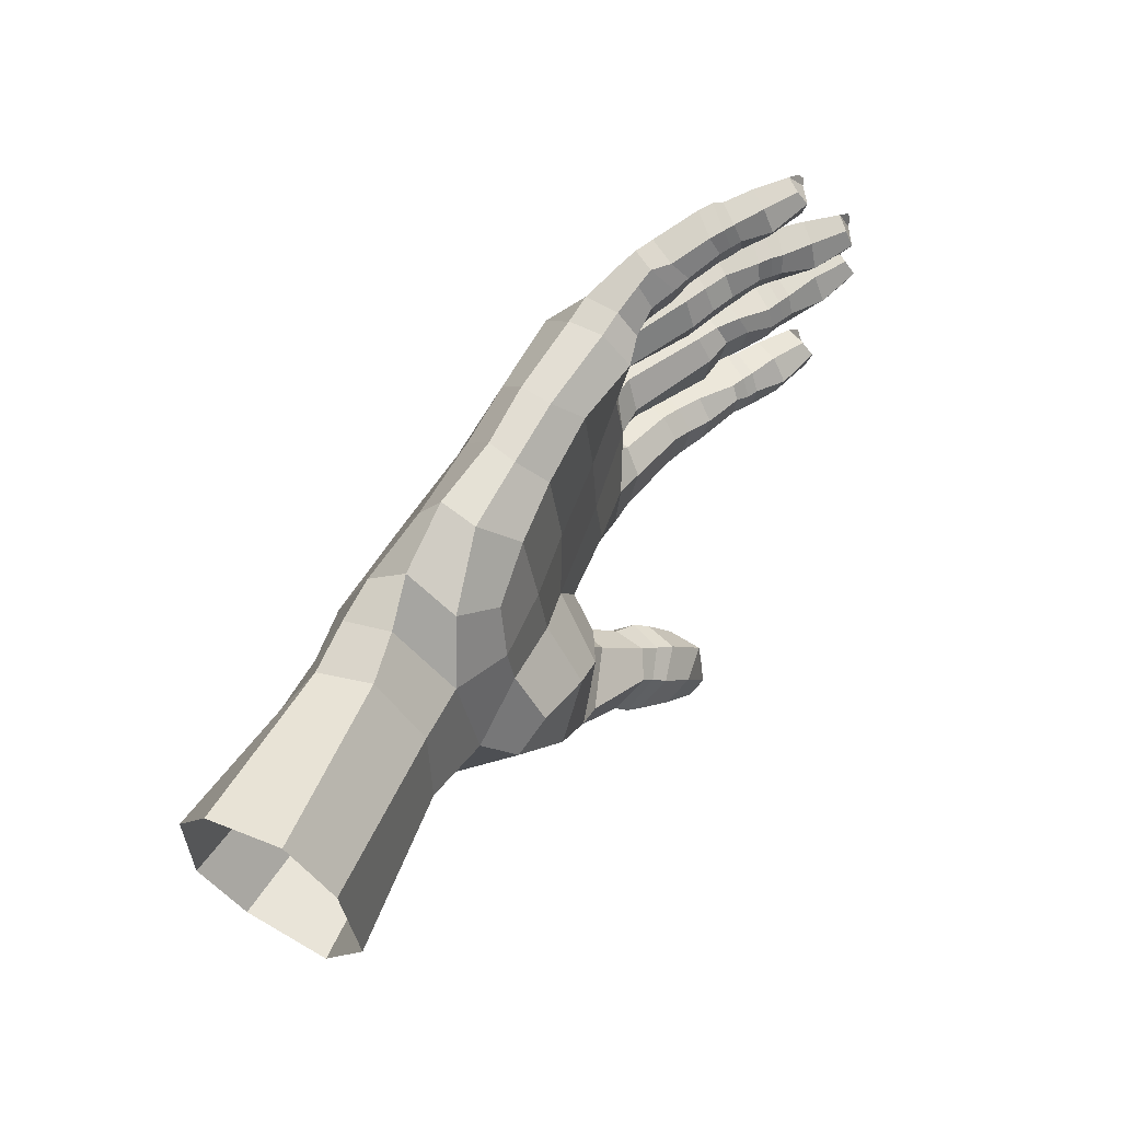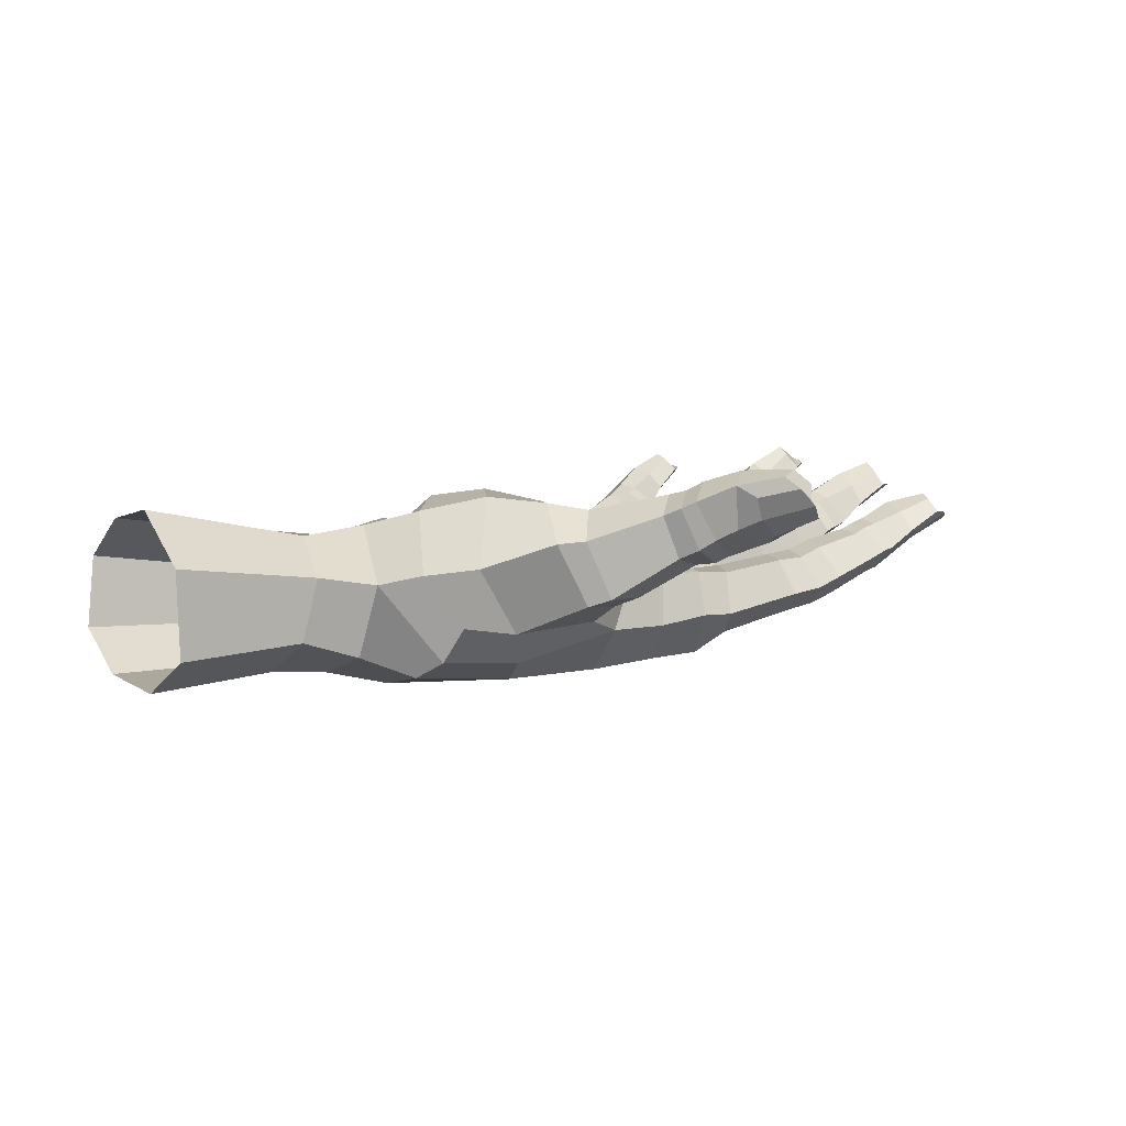
<metadata>
{"format":"obj","ext":"obj","renderer":"f3d","projection":"perspective","resolution":1024,"background":"white","views":[{"elev":56.0,"azim":121.9,"up":"+Z"},{"elev":8.0,"azim":149.9,"up":"+Y"}]}
</metadata>
<code>
o Plane005_Mesh
v 0.2856 -0.1333 -0.1096
v 0.08933 -0.1377 -0.01977
v 0.0916 -0.1253 -0.1188
v 0.29 -0.1384 -0.02553
v 0.304 -0.1274 0.06313
v 0.1102 -0.1232 0.06343
v 0.1635 -0.09378 0.1639
v 0.3297 -0.08667 0.1431
v 0.2148 -0.06009 -0.1846
v 0.4086 -0.1383 -0.03727
v 0.4228 -0.1289 0.05116
v 0.4194 -0.0878 0.1376
v 0.2686 -0.02834 -0.2612
v 0.1719 -0.01162 -0.1763
v 0.1068 -0.077 -0.1639
v 0.05225 -0.01694 -0.1562
v -0.08429 -0.07657 -0.1493
v -0.06806 -0.04939 -0.1889
v -0.06114 -0.01054 -0.1642
v 0.2122 -0.03743 -0.2246
v 0.1721 -0.004213 -0.2027
v 0.1943 0.04008 -0.1888
v 0.1929 -0.02528 -0.2467
v 0.166 0.003289 -0.2183
v 0.1812 0.04483 -0.2047
v -0.00147 -0.08046 -0.08142
v -0.08786 -0.06733 -0.1111
v -0.1163 -0.06906 -0.1562
v -0.1014 -0.04345 -0.1943
v -0.08861 -0.007495 -0.1719
v -0.1185 -0.05926 -0.1152
v -0.1429 -0.0579 -0.1606
v -0.1294 -0.03217 -0.1955
v -0.1169 0.002541 -0.1703
v -0.1458 -0.04489 -0.12
v -0.1328 -0.01199 -0.1206
v -0.1937 -0.03412 -0.1646
v -0.1832 -0.01173 -0.195
v -0.1718 0.01578 -0.1714
v -0.1941 -0.02416 -0.1248
v -0.1761 0.01021 -0.1277
v -0.2093 -0.02932 -0.1647
v -0.1969 -0.004477 -0.1975
v -0.1851 0.02254 -0.1721
v -0.2104 -0.01881 -0.1262
v -0.1921 0.01519 -0.1277
v -0.2207 -0.02314 -0.1644
v -0.2094 -0.000368 -0.1987
v -0.1983 0.02724 -0.1751
v -0.2206 -0.01001 -0.1253
v -0.2061 0.01979 -0.1291
v -0.2392 -0.01125 -0.1656
v -0.2413 0.01887 -0.1974
v -0.2355 0.04065 -0.1801
v -0.2509 0.002431 -0.129
v -0.2406 0.03054 -0.1299
v -0.2835 0.04014 -0.195
v -0.2858 0.054 -0.1732
v -0.2896 0.04466 -0.142
v 0.247 -0.02015 -0.276
v 0.2743 0.04584 -0.2669
v 0.2456 0.07475 -0.2227
v 0.1762 0.02364 -0.3025
v 0.1315 0.01035 -0.2699
v 0.1321 0.03482 -0.2442
v 0.1365 0.07342 -0.2438
v 0.1946 0.07283 -0.2982
v 0.1633 0.09131 -0.2612
v 0.03867 -0.1206 -0.1297
v 0.05367 -0.06786 -0.1737
v 0.05584 -0.1115 -0.0786
v 0.05781 -0.1152 -0.05745
v 0.061 -0.1212 0.02068
v 0.06833 -0.1222 0.03897
v 0.1022 -0.1079 0.1066
v 0.1069 -0.1055 0.1242
v 0.1786 -0.05994 0.2029
v 0.3311 -0.05702 0.1863
v 0.006449 -0.04351 -0.08467
v -0.294 0.02308 -0.1356
v -0.3154 0.02859 -0.1699
v 0.1029 -0.01829 -0.1555
v -0.261 0.01483 -0.1857
v -0.2583 0.001245 -0.1654
v -0.2659 0.003892 -0.1442
v -0.3108 0.02691 -0.1496
v -0.3015 0.03724 -0.1882
v 0.173 -0.1313 -0.116
v 0.2471 -0.05506 0.1898
v 0.2367 -0.08918 0.1537
v 0.2102 -0.1263 0.06791
v 0.183 -0.1415 -0.02157
v 0.1782 -0.02505 0.1983
v 0.03653 -0.01953 -0.116
v 0.0499 -0.02523 0.07826
v -0.01885 -0.07878 -0.09408
v -0.001483 -0.09814 -0.1351
v 0.01955 -0.06836 -0.1776
v 0.0155 -0.01994 -0.1627
v -0.291 0.05885 -0.1571
v -0.2339 0.05039 -0.1547
v -0.1991 0.03119 -0.1493
v -0.1858 0.02695 -0.1486
v -0.1717 0.01923 -0.1446
v -0.1238 0.008648 -0.1402
v -0.09636 -0.002421 -0.1367
v -0.07018 -0.007677 -0.1279
v -0.308 0.03533 -0.1642
v -0.07595 -0.02904 -0.107
v -0.1011 -0.02288 -0.1137
v 0.000891 -0.01717 -0.1237
v -0.01086 -0.0398 -0.09955
v -0.02939 -0.07171 -0.05819
v -0.125 -0.04332 -0.05955
v -0.1301 -0.06703 -0.01946
v -0.03178 -0.1001 -0.01802
v -0.02336 -0.03735 -0.0516
v -0.1091 0.003661 -0.04803
v -0.1281 -0.05355 0.02136
v -0.02522 -0.08341 0.02457
v 0.00172 -0.09468 0.02861
v -0.01524 -0.04391 0.01883
v 0.01016 -0.0435 0.02195
v -0.1542 -0.03457 -0.06199
v -0.1574 -0.0583 -0.02197
v -0.1416 0.004657 -0.04709
v -0.1552 -0.04469 0.01861
v -0.1117 -0.009044 0.01321
v -0.1784 -0.0202 -0.05954
v -0.1811 -0.04426 -0.02101
v -0.1656 0.0182 -0.04606
v -0.1804 -0.02761 0.02008
v -0.2153 0.005273 -0.05992
v -0.222 -0.01405 -0.02148
v -0.1999 0.0355 -0.04294
v -0.2161 0.00179 0.01592
v -0.1644 0.01423 0.01071
v -0.1981 0.03454 0.005005
v -0.2298 0.01034 -0.05775
v -0.2373 -0.00873 -0.01999
v -0.2137 0.04035 -0.03891
v -0.2323 0.007472 0.01606
v -0.2139 0.04006 0.006539
v -0.2422 0.01469 -0.05769
v -0.2485 -0.002146 -0.01896
v -0.2272 0.04504 -0.04065
v -0.2421 0.01668 0.01711
v -0.2278 0.04493 0.006594
v -0.2715 0.03821 -0.0558
v -0.2661 0.01363 -0.01993
v -0.2675 0.05985 -0.04175
v -0.273 0.03348 0.015
v -0.2666 0.0582 0.009576
v -0.3113 0.07883 -0.02902
v -0.3157 0.05903 -0.0461
v -0.3167 0.05686 0.0128
v -0.3113 0.07484 0.003517
v -0.3143 0.08641 -0.01345
v -0.2626 0.07347 -0.01869
v -0.2238 0.05285 -0.01596
v -0.2107 0.04826 -0.01659
v -0.1956 0.04295 -0.01732
v -0.1672 0.02585 -0.009513
v -0.1428 0.01193 -0.01147
v -0.1385 -0.000199 0.0112
v -0.1093 0.009653 -0.01111
v -0.005992 -0.02726 -0.01547
v -0.3331 0.05678 -0.01562
v -0.2905 0.03329 0.002629
v -0.2856 0.02696 -0.01856
v -0.2905 0.03716 -0.04033
v -0.3338 0.05699 0.001543
v -0.3421 0.05595 -0.01519
v -0.3334 0.0581 -0.03408
v 0.009298 -0.1205 -0.01428
v -0.001392 -0.08612 -0.06207
v 0.001374 -0.04258 -0.05685
v 0.02557 -0.02598 -0.02032
v -0.01476 -0.08888 0.04906
v -0.09425 -0.04697 0.05575
v -0.091 -0.0565 0.09515
v -0.004641 -0.1045 0.08529
v 0.000674 -0.04205 0.05381
v -0.07295 -0.003169 0.06264
v -0.08665 -0.04289 0.1316
v 0.01129 -0.0895 0.1207
v 0.04177 -0.09355 0.1208
v 0.02236 -0.04522 0.1118
v 0.04004 -0.04076 0.1145
v -0.1155 -0.03549 0.05731
v -0.1187 -0.04738 0.09616
v -0.09762 0.004807 0.06497
v -0.1124 -0.03075 0.1336
v -0.07025 -0.006845 0.121
v -0.1411 -0.02371 0.05982
v -0.1445 -0.03866 0.09745
v -0.1232 0.01349 0.06799
v -0.1402 -0.01891 0.134
v -0.09621 0.001914 0.1215
v -0.1853 0.002192 0.0642
v -0.1934 -0.005526 0.1004
v -0.1608 0.03059 0.07675
v -0.1832 0.009835 0.136
v -0.1255 0.01129 0.1208
v -0.1593 0.03365 0.1212
v -0.1961 0.01151 0.06475
v -0.206 0.003007 0.1011
v -0.1718 0.03831 0.07808
v -0.1965 0.01879 0.1354
v -0.1717 0.04215 0.1232
v -0.2055 0.02001 0.06459
v -0.2144 0.01159 0.1013
v -0.1831 0.04581 0.0776
v -0.2043 0.03018 0.1343
v -0.1837 0.05014 0.1213
v -0.2291 0.04847 0.06676
v -0.2295 0.02817 0.1018
v -0.2151 0.06839 0.07653
v -0.2297 0.04981 0.1326
v -0.2132 0.07044 0.1241
v -0.2536 0.09303 0.08695
v -0.2632 0.07552 0.07272
v -0.2633 0.07838 0.1294
v -0.2541 0.09217 0.1194
v -0.254 0.1016 0.1008
v -0.2065 0.0808 0.09676
v -0.1781 0.05407 0.0998
v -0.1673 0.0468 0.09982
v -0.155 0.03839 0.09985
v -0.1217 0.02389 0.09652
v -0.09418 0.01505 0.09469
v -0.06628 0.006166 0.09025
v 0.02138 -0.03298 0.07964
v -0.2767 0.08528 0.1018
v -0.2459 0.05305 0.1214
v -0.2437 0.04475 0.1022
v -0.2462 0.05332 0.08135
v -0.2791 0.08188 0.1192
v -0.287 0.08156 0.1018
v -0.2791 0.07991 0.08409
v 0.03436 -0.1247 0.08139
v 0.008054 -0.09285 0.0419
v 0.01948 -0.04404 0.04612
v 0.02387 -0.06595 0.1536
v -0.01397 -0.04184 0.1681
v -0.005044 -0.05418 0.2029
v 0.03973 -0.07184 0.1887
v 0.03224 -0.01858 0.1636
v 0.004205 -0.005771 0.1745
v 0.01204 -0.04415 0.2381
v 0.05756 -0.05784 0.2235
v 0.08993 -0.05829 0.2166
v 0.05341 -0.02188 0.2162
v 0.08181 -0.02265 0.2089
v -0.0316 -0.03088 0.1759
v -0.02301 -0.04781 0.2091
v -0.01446 0.005436 0.1836
v -0.007123 -0.0374 0.2445
v -0.05221 -0.02245 0.1833
v -0.04387 -0.04082 0.2149
v -0.03604 0.0122 0.1951
v -0.02609 -0.02827 0.2491
v -0.09135 0.006789 0.198
v -0.09216 -0.01006 0.2293
v -0.06838 0.02947 0.208
v -0.07582 -0.003282 0.262
v -0.0148 0.001041 0.2399
v -0.05637 0.02197 0.2517
v -0.1025 0.01698 0.201
v -0.1057 -0.001917 0.2327
v -0.07891 0.03689 0.212
v -0.0903 0.00548 0.2645
v -0.07024 0.03036 0.2552
v -0.112 0.02272 0.2036
v -0.1141 0.005715 0.2347
v -0.09013 0.0431 0.2158
v -0.096 0.01442 0.2652
v -0.08085 0.03678 0.2582
v -0.1305 0.04302 0.2102
v -0.1264 0.0188 0.239
v -0.117 0.0603 0.2198
v -0.1241 0.03367 0.2704
v -0.1106 0.05475 0.2645
v -0.1516 0.07982 0.2352
v -0.1621 0.06498 0.2232
v -0.1562 0.05861 0.2733
v -0.1493 0.0733 0.2656
v -0.1516 0.08479 0.252
v -0.1076 0.06896 0.2407
v -0.0815 0.04618 0.2376
v -0.07161 0.0402 0.2343
v -0.06023 0.03328 0.2306
v -0.0233 0.0176 0.219
v -0.005991 0.01152 0.2131
v 0.00335 -0.01278 0.2393
v 0.01837 -0.000966 0.2022
v 0.02247 -0.01627 0.2312
v 0.04817 -0.000845 0.187
v -0.1718 0.0686 0.2523
v -0.1404 0.03764 0.262
v -0.14 0.03322 0.2431
v -0.1448 0.0443 0.2257
v -0.172 0.06269 0.2658
v -0.1812 0.06467 0.2526
v -0.1757 0.0664 0.2355
v 0.07835 -0.0939 0.1835
v 0.04435 -0.08403 0.1362
v 0.04732 -0.02404 0.1465
v 0.07884 0.009391 0.1773
v 0.1316 -0.001784 0.05927
v 0.1544 0.001278 0.1664
v 0.2506 -0.02204 0.1849
v 0.2142 0.01102 0.03803
v 0.2323 0.007401 0.1501
v 0.3011 0.0425 -0.2496
v 0.3698 0.01311 -0.1975
v 0.2827 0.08192 -0.1943
v 0.3319 -0.01607 0.1754
v 0.2894 0.03943 -0.02089
v 0.2482 0.07531 -0.1165
v 0.3751 0.04546 0.04665
v 0.4377 0.05039 -0.04034
v 0.5265 -0.07706 0.1191
v 0.4414 0.02766 0.05885
v 0.5266 0.004501 -0.1127
v 0.5567 -0.1089 -0.04752
v 0.5469 -0.1124 0.04606
v 0.7132 -0.06996 0.1257
v 0.7075 -0.1146 0.05914
v 0.7017 -0.118 -0.05544
v 0.69 -0.07345 -0.1228
v 0.6911 0.02683 -0.1175
v 0.6942 0.08164 -0.02941
v 0.6951 0.0623 0.06988
v 0.336 0.08769 -0.1505
v 0.121 -0.002435 -0.03237
v 0.1129 0.001002 -0.09808
v 0.222 0.01408 -0.06254
v 0.1829 0.007464 -0.1207
v 0.5437 -0.06783 -0.1083
v 0.3944 -0.09682 -0.1551
v 0.3211 -0.06488 -0.1927
v 0.1773 -0.07564 -0.1694
v 0.1593 0.03397 -0.3177
v 0.1815 0.08145 -0.3136
v 0.1493 0.09632 -0.2753
v 0.1164 0.01308 -0.2852
v 0.1045 0.04343 -0.2598
v 0.1426 0.04486 -0.3258
v 0.168 0.08873 -0.3227
v 0.1358 0.1068 -0.2887
v 0.1021 0.02101 -0.2939
v 0.09182 0.05633 -0.2693
v 0.1213 0.05616 -0.3363
v 0.1304 0.107 -0.3458
v 0.1036 0.1205 -0.3193
v 0.07237 0.03847 -0.3287
v 0.06309 0.0713 -0.3071
v 0.089 0.1176 -0.3777
v 0.06912 0.1236 -0.3671
v 0.03954 0.07981 -0.3539
v 0.04256 0.06527 -0.365
v 0.06363 0.1115 -0.3094
v 0.0447 0.1065 -0.3668
v 0.09928 0.09382 -0.2724
v 0.1181 0.08263 -0.2591
v 0.05706 0.08988 -0.3847
v 0.07804 0.04837 -0.3494
v 0.1024 0.06777 -0.3551
v 0.1123 0.09373 -0.3598
v 0.04693 0.0694 -0.3843
v 0.0623 0.08556 -0.3985
v 0.07944 0.1049 -0.3949
v 0.4778 -0.08985 -0.1123
v 0.4074 -0.1199 -0.1115
v 0.5116 0.04219 -0.03914
v 0.4713 -0.08205 0.1345
v 0.4842 -0.1145 0.05101
v 0.4876 -0.1169 -0.04306
v 0.4093 -0.04697 0.1663
v 0.1471 -0.01384 -0.1569
v 0.1955 0.04097 -0.1536
v 0.2985 0.08835 -0.07525
v 0.3682 0.04934 -0.004465
v 0.3629 0.08293 -0.06492
v 0.3043 -0.1035 -0.166
v 0.4067 0.00824 0.1312
v 0.2945 0.03203 0.04394
v 0.4201 0.004587 -0.1588
v 0.3971 0.07055 -0.1031
v 0.3794 -0.05572 -0.1776
v 0.4627 -0.006233 -0.1304
v 0.5066 0.03634 0.06582
v 0.4603 -0.03057 0.1426
v 0.3582 0.02789 0.1002
v 0.3019 0.01936 0.1383
v 0.5134 -0.01641 0.1318
v 0.7026 0.01255 0.1325
f 2 3 88 92
f 92 91 6 2
f 91 90 7 6
f 6 7 76 75
f 9 343 381 14
f 1 375 10 4
f 4 10 11 5
f 5 11 12 8
f 9 20 13 342
f 18 98 97 17
f 19 99 98 18
f 14 21 20 9
f 20 23 60 13
f 21 24 23 20
f 22 25 24 21
f 60 61 315 13
f 61 62 317 315
f 97 96 27 17
f 96 26 79 112
f 17 28 29 18
f 18 29 30 19
f 27 31 28 17
f 109 110 31 27
f 28 32 33 29
f 29 33 34 30
f 31 35 32 28
f 110 36 35 31
f 32 37 38 33
f 33 38 39 34
f 35 40 37 32
f 36 41 40 35
f 374 375 341 392
f 379 326 327 378
f 378 327 323 377
f 13 315 316 342
f 37 42 43 38
f 38 43 44 39
f 40 45 42 37
f 41 46 45 40
f 42 47 48 43
f 43 48 49 44
f 45 50 47 42
f 46 51 50 45
f 47 52 53 48
f 48 53 54 49
f 50 55 52 47
f 51 56 55 50
f 53 57 58 54
f 56 59 80 55
f 62 25 22 317
f 23 64 63 60
f 24 65 64 23
f 25 66 65 24
f 60 63 67 61
f 61 67 68 62
f 62 68 66 25
f 3 71 26 69
f 3 69 70 15
f 2 72 71 3
f 71 72 176 26
f 175 176 72 2
f 2 73 121 175
f 74 73 2 6
f 241 242 74 6
f 73 74 242 121
f 6 75 187 241
f 75 76 307 187
f 76 7 306 307
f 90 89 77 7
f 7 77 252 306
f 177 79 26 176
f 59 56 101 100
f 101 56 51 102
f 102 51 46 103
f 103 46 41 104
f 104 41 36 105
f 105 36 110 106
f 106 110 109 107
f 109 112 111 107
f 58 57 108 100
f 85 84 52 55
f 83 53 52 84
f 86 80 108 81
f 87 83 84 81
f 81 84 85 86
f 85 55 80 86
f 83 87 57 53
f 79 177 178 94
f 242 243 123 121
f 89 90 8 78
f 90 91 5 8
f 91 92 4 5
f 89 312 93 77
f 77 93 254 252
f 78 318 312 89
f 308 189 187 307
f 70 16 82 15
f 16 94 337 82
f 94 178 336 337
f 178 123 243 95
f 96 97 69 26
f 97 98 70 69
f 70 98 99 16
f 58 100 101 54
f 54 101 102 49
f 49 102 103 44
f 44 103 104 39
f 39 104 105 34
f 34 105 106 30
f 30 106 107 19
f 107 111 99 19
f 59 100 108 80
f 87 81 108 57
f 96 112 109 27
f 16 99 111 94
f 94 111 112 79
f 114 113 116 115
f 118 117 113 114
f 116 120 119 115
f 120 121 123 122
f 115 125 124 114
f 114 124 126 118
f 119 127 125 115
f 128 165 127 119
f 125 130 129 124
f 124 129 131 126
f 127 132 130 125
f 165 137 132 127
f 130 134 133 129
f 129 133 135 131
f 132 136 134 130
f 137 138 136 132
f 134 140 139 133
f 133 139 141 135
f 136 142 140 134
f 138 143 142 136
f 140 145 144 139
f 139 144 146 141
f 142 147 145 140
f 143 148 147 142
f 145 150 149 144
f 144 149 151 146
f 147 152 150 145
f 148 153 152 147
f 149 155 154 151
f 153 157 156 152
f 157 153 159 158
f 159 153 148 160
f 160 148 143 161
f 161 143 138 162
f 162 138 137 163
f 163 137 165 164
f 164 165 128 166
f 128 122 167 166
f 154 155 168 158
f 169 170 150 152
f 171 149 150 170
f 172 156 168 173
f 174 171 170 173
f 173 170 169 172
f 169 152 156 172
f 171 174 155 149
f 120 116 175 121
f 116 113 176 175
f 176 113 117 177
f 154 158 159 151
f 151 159 160 146
f 146 160 161 141
f 141 161 162 135
f 135 162 163 131
f 131 163 164 126
f 126 164 166 118
f 166 167 117 118
f 157 158 168 156
f 174 173 168 155
f 120 122 128 119
f 177 117 167 178
f 178 167 122 123
f 180 179 182 181
f 184 183 179 180
f 182 186 185 181
f 186 187 189 188
f 181 191 190 180
f 180 190 192 184
f 185 193 191 181
f 194 199 193 185
f 191 196 195 190
f 190 195 197 192
f 193 198 196 191
f 199 204 198 193
f 196 201 200 195
f 195 200 202 197
f 198 203 201 196
f 204 205 203 198
f 201 207 206 200
f 200 206 208 202
f 203 209 207 201
f 205 210 209 203
f 207 212 211 206
f 206 211 213 208
f 209 214 212 207
f 210 215 214 209
f 212 217 216 211
f 211 216 218 213
f 214 219 217 212
f 215 220 219 214
f 216 222 221 218
f 220 224 223 219
f 224 220 226 225
f 226 220 215 227
f 227 215 210 228
f 228 210 205 229
f 229 205 204 230
f 230 204 199 231
f 231 199 194 232
f 194 188 233 232
f 221 222 234 225
f 235 236 217 219
f 237 216 217 236
f 238 223 234 239
f 240 237 236 239
f 239 236 235 238
f 235 219 223 238
f 237 240 222 216
f 186 182 241 187
f 182 179 242 241
f 242 179 183 243
f 221 225 226 218
f 218 226 227 213
f 213 227 228 208
f 208 228 229 202
f 202 229 230 197
f 197 230 231 192
f 192 231 232 184
f 232 233 183 184
f 224 225 234 223
f 240 239 234 222
f 186 188 194 185
f 243 183 233 95
f 95 233 188 189
f 245 244 247 246
f 249 248 244 245
f 247 251 250 246
f 251 252 254 253
f 246 256 255 245
f 245 255 257 249
f 250 258 256 246
f 297 295 258 250
f 256 260 259 255
f 255 259 261 257
f 258 262 260 256
f 295 267 262 258
f 260 264 263 259
f 259 263 265 261
f 262 266 264 260
f 267 268 266 262
f 264 270 269 263
f 263 269 271 265
f 266 272 270 264
f 268 273 272 266
f 270 275 274 269
f 269 274 276 271
f 272 277 275 270
f 273 278 277 272
f 275 280 279 274
f 274 279 281 276
f 277 282 280 275
f 278 283 282 277
f 279 285 284 281
f 283 287 286 282
f 287 283 289 288
f 289 283 278 290
f 290 278 273 291
f 291 273 268 292
f 292 268 267 293
f 293 267 295 294
f 294 295 297 296
f 297 253 298 296
f 284 285 299 288
f 300 301 280 282
f 302 279 280 301
f 303 286 299 304
f 305 302 301 304
f 304 301 300 303
f 300 282 286 303
f 302 305 285 279
f 251 247 306 252
f 247 244 307 306
f 307 244 248 308
f 284 288 289 281
f 281 289 290 276
f 276 290 291 271
f 271 291 292 265
f 265 292 293 261
f 261 293 294 257
f 257 294 296 249
f 296 298 248 249
f 287 288 299 286
f 305 304 299 285
f 251 253 297 250
f 308 248 298 309
f 309 298 253 254
f 308 309 95 189
f 95 310 336 178
f 309 311 310 95
f 311 309 254 93
f 339 382 14 381
f 311 314 313 310
f 93 312 314 311
f 382 320 317 22
f 320 382 339 338
f 321 384 319 388
f 335 390 389 316
f 319 383 320 338
f 377 323 397 394
f 334 393 397 398
f 323 327 329 328
f 327 326 330 329
f 326 340 331 330
f 340 325 332 331
f 325 376 333 332
f 376 393 334 333
f 336 338 339 337
f 336 310 313 338
f 381 82 337 339
f 88 1 4 92
f 386 1 88 343
f 343 88 3 15
f 325 340 374 392
f 63 344 345 67
f 67 345 346 68
f 64 347 344 63
f 65 348 347 64
f 344 349 350 345
f 345 350 351 346
f 347 352 349 344
f 348 353 352 347
f 349 354 355 350
f 350 355 356 351
f 352 357 354 349
f 353 358 357 352
f 355 359 360 356
f 358 361 362 357
f 361 358 363 364
f 363 358 353 365
f 365 353 348 366
f 366 348 65 66
f 360 359 367 364
f 368 369 354 357
f 370 355 354 369
f 371 362 367 372
f 373 370 369 372
f 372 369 368 371
f 368 357 362 371
f 370 373 359 355
f 360 364 363 356
f 356 363 365 351
f 351 365 366 346
f 346 366 66 68
f 361 364 367 362
f 373 372 367 359
f 326 379 374 340
f 1 386 341 375
f 325 392 322 376
f 324 387 380 394
f 377 12 11 378
f 378 11 10 379
f 379 10 375 374
f 78 8 12 380
f 14 382 22 21
f 343 15 82 381
f 319 384 385 383
f 9 342 386 343
f 318 387 395 396
f 384 322 390 385
f 386 342 391 341
f 318 78 380 387
f 319 338 313 388
f 388 313 314 396
f 396 314 312 318
f 320 383 335 317
f 383 385 390 335
f 316 315 317 335
f 390 322 392 389
f 391 342 316 389
f 391 389 392 341
f 380 12 377 394
f 324 322 384 321
f 376 322 324 393
f 387 324 321 395
f 395 321 388 396
f 393 324 394 397
f 397 323 328 398

</code>
